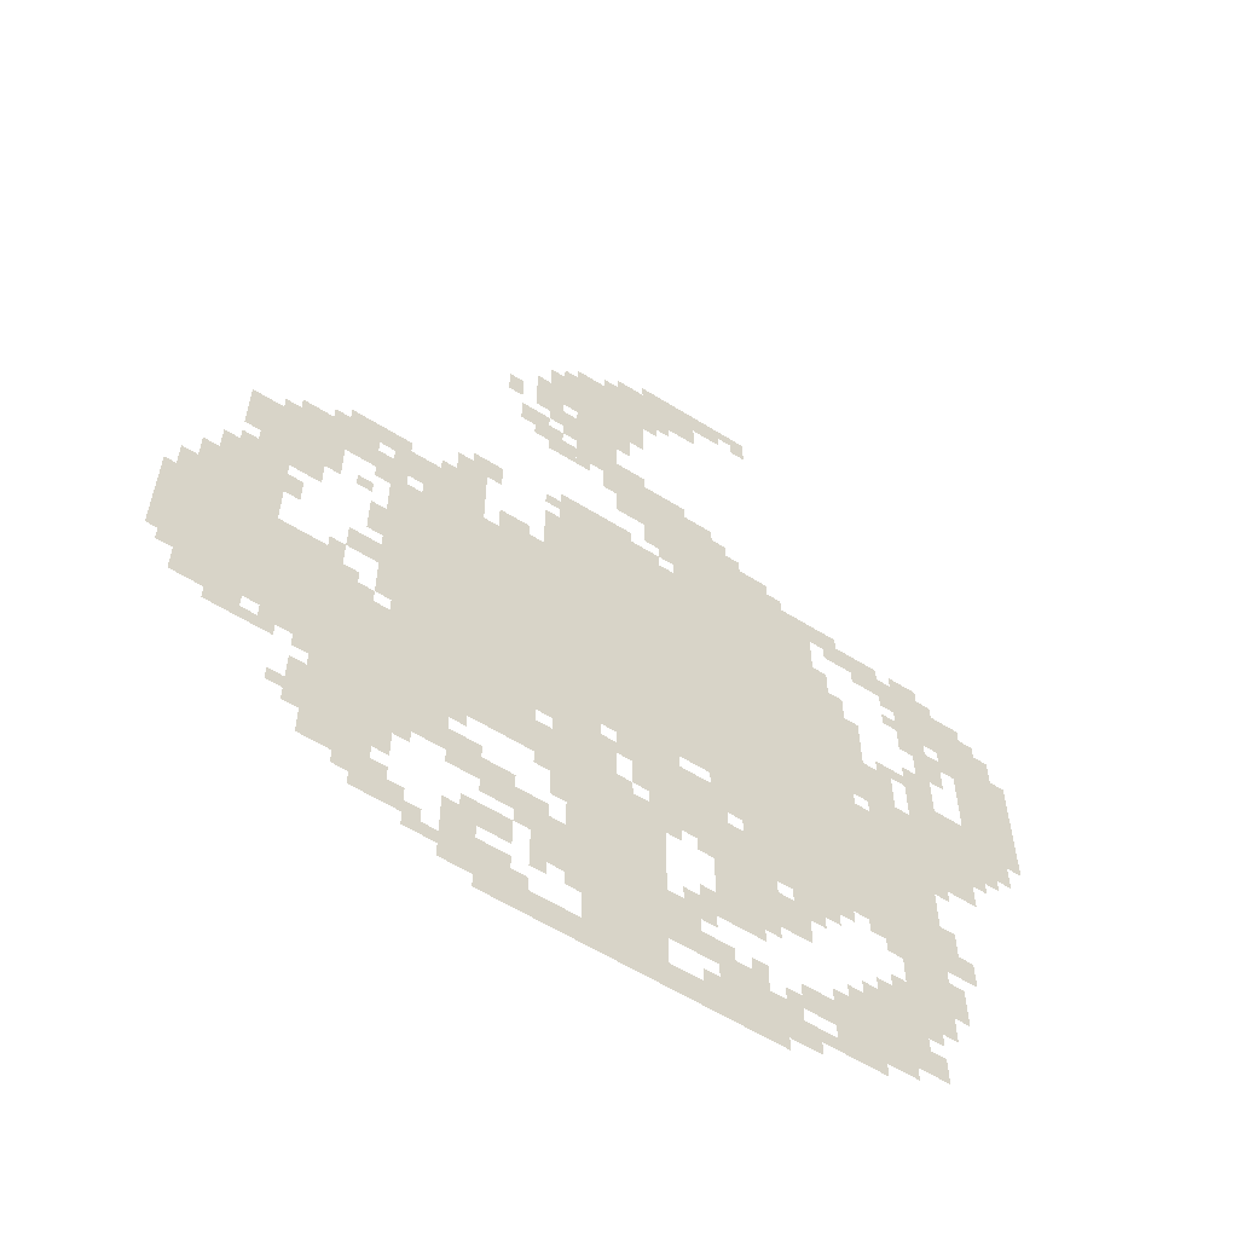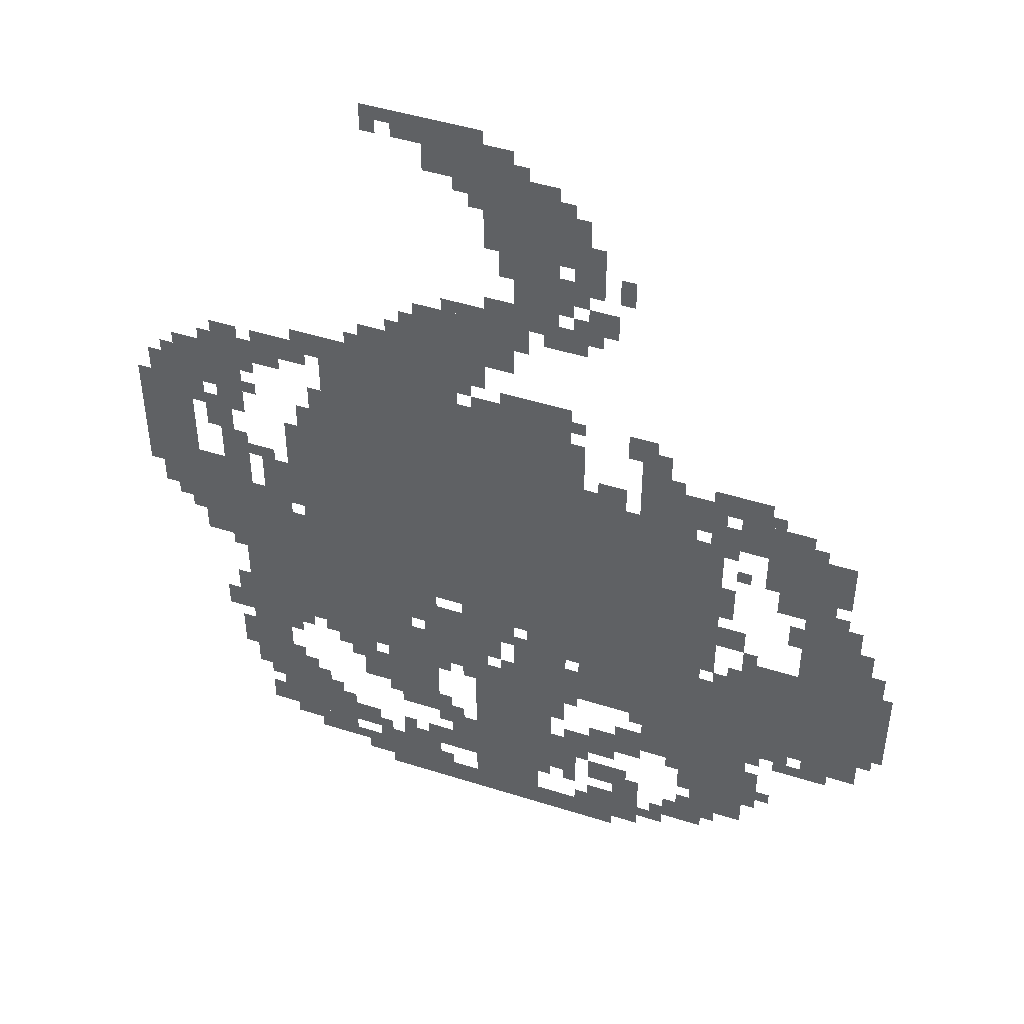
<metadata>
{"format":"obj","ext":"obj","renderer":"f3d","projection":"perspective","resolution":1024,"background":"white","views":[{"elev":-59.5,"azim":-32.7,"up":"+Y"},{"elev":46.2,"azim":-160.0,"up":"+Y"}]}
</metadata>
<code>
g aimannuaier-mesh
v -384 671 0
v -384 1119 0
v -864 1119 0
v -864 671 0
v -864 671 0
v -864 1119 0
v -1312 1119 0
v -1312 671 0
v -1056 447 0
v -1056 639 0
v -1408 639 0
v -1408 447 0
v -1408 447 0
v -1408 639 0
v -1728 639 0
v -1728 447 0
v -736 1119 0
v -736 1311 0
v -1024 1311 0
v -1024 1119 0
v -448 1119 0
v -448 1311 0
v -736 1311 0
v -736 1119 0
v -416 447 0
v -416 671 0
v -640 671 0
v -640 447 0
v -800 223 0
v -800 479 0
v -960 479 0
v -960 223 0
v -1568 639 0
v -1568 927 0
v -1696 927 0
v -1696 639 0
v -1312 223 0
v -1312 447 0
v -1472 447 0
v -1472 223 0
v -800 0 0
v -800 223 0
v -960 223 0
v -960 0 0
v -544 1311 0
v -544 1471 0
v -768 1471 0
v -768 1311 0
v -224 255 0
v -224 575 0
v -320 575 0
v -320 255 0
v -224 575 0
v -224 895 0
v -320 895 0
v -320 575 0
v -1472 991 0
v -1472 1119 0
v -1664 1119 0
v -1664 991 0
v -672 447 0
v -672 639 0
v -800 639 0
v -800 447 0
v -32 1023 0
v -32 1247 0
v -128 1247 0
v -128 1023 0
v -672 1471 0
v -672 1567 0
v -896 1567 0
v -896 1471 0
v -576 287 0
v -576 447 0
v -704 447 0
v -704 287 0
v -288 127 0
v -288 255 0
v -448 255 0
v -448 127 0
v -704 1919 0
v -704 2015 0
v -896 2015 0
v -896 1919 0
v -32 831 0
v -32 1023 0
v -128 1023 0
v -128 831 0
v -896 1759 0
v -896 1951 0
v -992 1951 0
v -992 1759 0
v -896 1567 0
v -896 1759 0
v -992 1759 0
v -992 1567 0
v -1184 1119 0
v -1184 1215 0
v -1376 1215 0
v -1376 1119 0
v -576 0 0
v -576 127 0
v -704 127 0
v -704 0 0
v -1088 31 0
v -1088 127 0
v -1216 127 0
v -1216 31 0
v -1440 639 0
v -1440 735 0
v -1568 735 0
v -1568 639 0
v -1216 319 0
v -1216 447 0
v -1312 447 0
v -1312 319 0
v -128 831 0
v -128 959 0
v -224 959 0
v -224 831 0
v -128 703 0
v -128 831 0
v -224 831 0
v -224 703 0
v -1312 863 0
v -1312 1055 0
v -1376 1055 0
v -1376 863 0
v -1312 671 0
v -1312 863 0
v -1376 863 0
v -1376 671 0
v -320 447 0
v -320 639 0
v -384 639 0
v -384 447 0
v -320 639 0
v -320 831 0
v -384 831 0
v -384 639 0
v -288 895 0
v -288 991 0
v -384 991 0
v -384 895 0
v -768 639 0
v -768 671 0
v -1056 671 0
v -1056 639 0
v -1056 639 0
v -1056 671 0
v -1344 671 0
v -1344 639 0
v -992 1759 0
v -992 1887 0
v -1056 1887 0
v -1056 1759 0
v -960 0 0
v -960 63 0
v -1088 63 0
v -1088 0 0
v -1504 927 0
v -1504 991 0
v -1632 991 0
v -1632 927 0
v -128 1183 0
v -128 1311 0
v -192 1311 0
v -192 1183 0
v -736 127 0
v -736 255 0
v -800 255 0
v -800 127 0
v -1344 159 0
v -1344 223 0
v -1472 223 0
v -1472 159 0
v -992 159 0
v -992 287 0
v -1056 287 0
v -1056 159 0
v -896 479 0
v -896 607 0
v -960 607 0
v -960 479 0
v -1088 287 0
v -1088 351 0
v -1216 351 0
v -1216 287 0
v -960 383 0
v -960 639 0
v -992 639 0
v -992 383 0
v -192 1119 0
v -192 1247 0
v -256 1247 0
v -256 1119 0
v -192 1247 0
v -192 1375 0
v -256 1375 0
v -256 1247 0
v -1728 607 0
v -1728 735 0
v -1783 735 0
v -1783 607 0
v -960 127 0
v -960 383 0
v -992 383 0
v -992 127 0
v -1184 1215 0
v -1184 1311 0
v -1248 1311 0
v -1248 1215 0
v -288 1279 0
v -288 1375 0
v -352 1375 0
v -352 1279 0
v -704 0 0
v -704 63 0
v -800 63 0
v -800 0 0
v -1472 1119 0
v -1472 1183 0
v -1568 1183 0
v -1568 1119 0
v -448 127 0
v -448 191 0
v -544 191 0
v -544 127 0
v -1280 95 0
v -1280 159 0
v -1376 159 0
v -1376 95 0
v -384 63 0
v -384 127 0
v -480 127 0
v -480 63 0
v -1088 159 0
v -1088 223 0
v -1184 223 0
v -1184 159 0
v -192 959 0
v -192 1055 0
v -256 1055 0
v -256 959 0
v -800 575 0
v -800 639 0
v -896 639 0
v -896 575 0
v -512 319 0
v -512 415 0
v -576 415 0
v -576 319 0
v -384 1343 0
v -384 1407 0
v -480 1407 0
v -480 1343 0
v -864 1311 0
v -864 1375 0
v -960 1375 0
v -960 1311 0
v -1408 1151 0
v -1408 1247 0
v -1472 1247 0
v -1472 1151 0
v -1728 511 0
v -1728 607 0
v -1783 607 0
v -1783 511 0
v -832 1823 0
v -832 1919 0
v -896 1919 0
v -896 1823 0
v -992 479 0
v -992 639 0
v -1024 639 0
v -1024 479 0
v 0 1023 0
v 0 1183 0
v -32 1183 0
v -32 1023 0
v -320 255 0
v -320 319 0
v -384 319 0
v -384 255 0
v -1376 767 0
v -1376 831 0
v -1440 831 0
v -1440 767 0
v -992 1535 0
v -992 1599 0
v -1056 1599 0
v -1056 1535 0
v -672 127 0
v -672 191 0
v -736 191 0
v -736 127 0
v -992 1663 0
v -992 1727 0
v -1056 1727 0
v -1056 1663 0
v -1088 1119 0
v -1088 1183 0
v -1152 1183 0
v -1152 1119 0
v -160 1055 0
v -160 1119 0
v -224 1119 0
v -224 1055 0
v -1344 1055 0
v -1344 1119 0
v -1408 1119 0
v -1408 1055 0
v -1056 1599 0
v -1056 1663 0
v -1120 1663 0
v -1120 1599 0
v -1600 383 0
v -1600 447 0
v -1664 447 0
v -1664 383 0
v -800 511 0
v -800 575 0
v -864 575 0
v -864 511 0
v -480 1343 0
v -480 1407 0
v -544 1407 0
v -544 1343 0
v -1696 735 0
v -1696 863 0
v -1728 863 0
v -1728 735 0
v -704 2015 0
v -704 2047 0
v -832 2047 0
v -832 2015 0
v -992 351 0
v -992 479 0
v -1024 479 0
v -1024 351 0
v -576 2015 0
v -576 2047 0
v -704 2047 0
v -704 2015 0
v -960 1311 0
v -960 1375 0
v -1024 1375 0
v -1024 1311 0
v -1408 1087 0
v -1408 1151 0
v -1472 1151 0
v -1472 1087 0
v 0 895 0
v 0 1023 0
v -32 1023 0
v -32 895 0
v -832 1759 0
v -832 1823 0
v -896 1823 0
v -896 1759 0
v -1696 639 0
v -1696 735 0
v -1728 735 0
v -1728 639 0
v -736 1567 0
v -736 1599 0
v -832 1599 0
v -832 1567 0
v -1024 1183 0
v -1024 1279 0
v -1056 1279 0
v -1056 1183 0
v -608 255 0
v -608 287 0
v -704 287 0
v -704 255 0
v -384 479 0
v -384 575 0
v -416 575 0
v -416 479 0
v -384 575 0
v -384 671 0
v -416 671 0
v -416 575 0
v -224 895 0
v -224 959 0
v -256 959 0
v -256 895 0
v -96 1247 0
v -96 1311 0
v -128 1311 0
v -128 1247 0
v -1152 1279 0
v -1152 1343 0
v -1184 1343 0
v -1184 1279 0
v -1344 1215 0
v -1344 1247 0
v -1408 1247 0
v -1408 1215 0
v -128 1119 0
v -128 1183 0
v -160 1183 0
v -160 1119 0
v -256 991 0
v -256 1023 0
v -320 1023 0
v -320 991 0
v -384 1119 0
v -384 1183 0
v -416 1183 0
v -416 1119 0
v -864 1695 0
v -864 1759 0
v -896 1759 0
v -896 1695 0
v -1120 1695 0
v -1120 1759 0
v -1152 1759 0
v -1152 1695 0
v -768 1887 0
v -768 1919 0
v -832 1919 0
v -832 1887 0
v -1056 255 0
v -1056 319 0
v -1088 319 0
v -1088 255 0
v -640 1983 0
v -640 2015 0
v -704 2015 0
v -704 1983 0
v -832 1599 0
v -832 1631 0
v -896 1631 0
v -896 1599 0
v -352 1311 0
v -352 1375 0
v -384 1375 0
v -384 1311 0
v -800 1311 0
v -800 1343 0
v -864 1343 0
v -864 1311 0
v -832 1439 0
v -832 1471 0
v -896 1471 0
v -896 1439 0
v -896 1503 0
v -896 1567 0
v -928 1567 0
v -928 1503 0
v -640 1471 0
v -640 1535 0
v -672 1535 0
v -672 1471 0
v -256 127 0
v -256 191 0
v -288 191 0
v -288 127 0
v -608 127 0
v -608 191 0
v -640 191 0
v -640 127 0
v -1152 351 0
v -1152 383 0
v -1216 383 0
v -1216 351 0
v -1088 255 0
v -1088 287 0
v -1152 287 0
v -1152 255 0
v -1184 127 0
v -1184 191 0
v -1216 191 0
v -1216 127 0
v -480 63 0
v -480 95 0
v -544 95 0
v -544 63 0
v -1088 0 0
v -1088 31 0
v -1152 31 0
v -1152 0 0
v -320 95 0
v -320 127 0
v -384 127 0
v -384 95 0
v -1248 63 0
v -1248 127 0
v -1280 127 0
v -1280 63 0
v -64 799 0
v -64 831 0
v -128 831 0
v -128 799 0
v -1728 735 0
v -1728 799 0
v -1760 799 0
v -1760 735 0
v -320 831 0
v -320 895 0
v -352 895 0
v -352 831 0
v -1536 831 0
v -1536 895 0
v -1568 895 0
v -1568 831 0
v -1408 639 0
v -1408 703 0
v -1440 703 0
v -1440 639 0
v -1664 415 0
v -1664 447 0
v -1728 447 0
v -1728 415 0
v -1536 383 0
v -1536 415 0
v -1600 415 0
v -1600 383 0
v -1024 575 0
v -1024 639 0
v -1056 639 0
v -1056 575 0
v -160 447 0
v -160 511 0
v -192 511 0
v -192 447 0
v -192 447 0
v -192 511 0
v -224 511 0
v -224 447 0
v -1024 479 0
v -1024 543 0
v -1056 543 0
v -1056 479 0
v -352 991 0
v -352 1055 0
v -384 1055 0
v -384 991 0
v -192 511 0
v -192 575 0
v -224 575 0
v -224 511 0
v -1024 415 0
v -1024 479 0
v -1056 479 0
v -1056 415 0
v -544 95 0
v -544 159 0
v -576 159 0
v -576 95 0
v -544 31 0
v -544 95 0
v -576 95 0
v -576 31 0
v -1472 287 0
v -1472 351 0
v -1504 351 0
v -1504 287 0
v -1472 223 0
v -1472 287 0
v -1504 287 0
v -1504 223 0
v -704 255 0
v -704 287 0
v -768 287 0
v -768 255 0
v -1056 1759 0
v -1056 1823 0
v -1088 1823 0
v -1088 1759 0
v -832 1567 0
v -832 1599 0
v -896 1599 0
v -896 1567 0
v -1024 1119 0
v -1024 1183 0
v -1056 1183 0
v -1056 1119 0
v -1056 1695 0
v -1056 1759 0
v -1088 1759 0
v -1088 1695 0
v -416 1119 0
v -416 1183 0
v -448 1183 0
v -448 1119 0
v -352 1055 0
v -352 1119 0
v -384 1119 0
v -384 1055 0
v -768 1407 0
v -768 1471 0
v -800 1471 0
v -800 1407 0
v -416 1183 0
v -416 1247 0
v -448 1247 0
v -448 1183 0
v -800 1407 0
v -800 1471 0
v -832 1471 0
v -832 1407 0
v -640 479 0
v -640 543 0
v -672 543 0
v -672 479 0
v -192 351 0
v -192 415 0
v -224 415 0
v -224 351 0
v -448 415 0
v -448 447 0
v -512 447 0
v -512 415 0
v -1472 415 0
v -1472 447 0
v -1536 447 0
v -1536 415 0
v -768 1343 0
v -768 1407 0
v -800 1407 0
v -800 1343 0
v -1376 895 0
v -1376 959 0
v -1408 959 0
v -1408 895 0
v -448 1311 0
v -448 1343 0
v -512 1343 0
v -512 1311 0
v -640 607 0
v -640 671 0
v -672 671 0
v -672 607 0
v -256 1279 0
v -256 1343 0
v -288 1343 0
v -288 1279 0
v -1728 479 0
v -1728 511 0
v -1760 511 0
v -1760 479 0
v -1472 383 0
v -1472 415 0
v -1504 415 0
v -1504 383 0
v -480 383 0
v -480 415 0
v -512 415 0
v -512 383 0
v -1184 415 0
v -1184 447 0
v -1216 447 0
v -1216 415 0
v -768 415 0
v -768 447 0
v -800 447 0
v -800 415 0
v -320 415 0
v -320 447 0
v -352 447 0
v -352 415 0
v -704 415 0
v -704 447 0
v -736 447 0
v -736 415 0
v -1632 927 0
v -1632 959 0
v -1664 959 0
v -1664 927 0
v -1376 639 0
v -1376 671 0
v -1408 671 0
v -1408 639 0
v -672 639 0
v -672 671 0
v -704 671 0
v -704 639 0
v -800 479 0
v -800 511 0
v -832 511 0
v -832 479 0
v -928 607 0
v -928 639 0
v -960 639 0
v -960 607 0
v -192 671 0
v -192 703 0
v -224 703 0
v -224 671 0
v -96 767 0
v -96 799 0
v -128 799 0
v -128 767 0
v -352 863 0
v -352 895 0
v -384 895 0
v -384 863 0
v -1440 735 0
v -1440 767 0
v -1472 767 0
v -1472 735 0
v -864 479 0
v -864 511 0
v -896 511 0
v -896 479 0
v -320 319 0
v -320 351 0
v -352 351 0
v -352 319 0
v -1024 127 0
v -1024 159 0
v -1056 159 0
v -1056 127 0
v -1152 127 0
v -1152 159 0
v -1184 159 0
v -1184 127 0
v -1312 159 0
v -1312 191 0
v -1344 191 0
v -1344 159 0
v -640 127 0
v -640 159 0
v -672 159 0
v -672 127 0
v -1056 63 0
v -1056 95 0
v -1088 95 0
v -1088 63 0
v -1216 63 0
v -1216 95 0
v -1248 95 0
v -1248 63 0
v -1376 127 0
v -1376 159 0
v -1408 159 0
v -1408 127 0
v -704 63 0
v -704 95 0
v -736 95 0
v -736 63 0
v -448 191 0
v -448 223 0
v -480 223 0
v -480 191 0
v -1280 287 0
v -1280 319 0
v -1312 319 0
v -1312 287 0
v -384 255 0
v -384 287 0
v -416 287 0
v -416 255 0
v -704 287 0
v -704 319 0
v -736 319 0
v -736 287 0
v -1024 287 0
v -1024 319 0
v -1056 319 0
v -1056 287 0
v -704 223 0
v -704 255 0
v -736 255 0
v -736 223 0
v -512 31 0
v -512 63 0
v -544 63 0
v -544 31 0
v -1504 255 0
v -1504 287 0
v -1536 287 0
v -1536 255 0
v -256 223 0
v -256 255 0
v -288 255 0
v -288 223 0
v -1408 991 0
v -1408 1023 0
v -1440 1023 0
v -1440 991 0
v -896 1951 0
v -896 1983 0
v -928 1983 0
v -928 1951 0
v -992 1887 0
v -992 1919 0
v -1024 1919 0
v -1024 1887 0
v -800 1375 0
v -800 1407 0
v -832 1407 0
v -832 1375 0
v -576 1983 0
v -576 2015 0
v -608 2015 0
v -608 1983 0
v -992 1631 0
v -992 1663 0
v -1024 1663 0
v -1024 1631 0
v -1024 1599 0
v -1024 1631 0
v -1056 1631 0
v -1056 1599 0
v -800 1855 0
v -800 1887 0
v -832 1887 0
v -832 1855 0
v -1024 1727 0
v -1024 1759 0
v -1056 1759 0
v -1056 1727 0
v -256 1247 0
v -256 1279 0
v -288 1279 0
v -288 1247 0
v -1536 415 0
v -1536 447 0
v -1568 447 0
v -1568 415 0
v -512 415 0
v -512 447 0
v -544 447 0
v -544 415 0
v -192 319 0
v -192 351 0
v -224 351 0
v -224 319 0
v -1056 223 0
v -1056 255 0
v -1088 255 0
v -1088 223 0
v -1376 863 0
v -1376 895 0
v -1408 895 0
v -1408 863 0
v -512 1311 0
v -512 1343 0
v -544 1343 0
v -544 1311 0
v -640 447 0
v -640 479 0
v -672 479 0
v -672 447 0
v -640 575 0
v -640 607 0
v -672 607 0
v -672 575 0
v -1056 1567 0
v -1056 1599 0
v -1088 1599 0
v -1088 1567 0
v -1472 1183 0
v -1472 1215 0
v -1504 1215 0
v -1504 1183 0
v -160 1119 0
v -160 1151 0
v -192 1151 0
v -192 1119 0
v -256 1183 0
v -256 1215 0
v -288 1215 0
v -288 1183 0
v -1376 1183 0
v -1376 1215 0
v -1408 1215 0
v -1408 1183 0
v -1568 1119 0
v -1568 1151 0
v -1600 1151 0
v -1600 1119 0
v -1312 1055 0
v -1312 1087 0
v -1344 1087 0
v -1344 1055 0
v -1056 1119 0
v -1056 1151 0
v -1088 1151 0
v -1088 1119 0
v -1376 1119 0
v -1376 1151 0
v -1408 1151 0
v -1408 1119 0
v -1248 1215 0
v -1248 1247 0
v -1280 1247 0
v -1280 1215 0
v -512 1407 0
v -512 1439 0
v -544 1439 0
v -544 1407 0
v -160 1311 0
v -160 1343 0
v -192 1343 0
v -192 1311 0
v -960 1535 0
v -960 1567 0
v -992 1567 0
v -992 1535 0
v -608 1471 0
v -608 1503 0
v -640 1503 0
v -640 1471 0
v -1184 1311 0
v -1184 1343 0
v -1216 1343 0
v -1216 1311 0
v -64 1247 0
v -64 1279 0
v -96 1279 0
v -96 1247 0
v -384 1311 0
v -384 1343 0
v -416 1343 0
v -416 1311 0
v -1024 1311 0
v -1024 1343 0
v -1056 1343 0
v -1056 1311 0
g aimannuaier-mesh_0
f 3 2 1
f 1 4 3
f 7 6 5
f 5 8 7
f 11 10 9
f 9 12 11
f 15 14 13
f 13 16 15
f 19 18 17
f 17 20 19
f 23 22 21
f 21 24 23
f 27 26 25
f 25 28 27
f 31 30 29
f 29 32 31
f 35 34 33
f 33 36 35
f 39 38 37
f 37 40 39
f 43 42 41
f 41 44 43
f 47 46 45
f 45 48 47
f 51 50 49
f 49 52 51
f 55 54 53
f 53 56 55
f 59 58 57
f 57 60 59
f 63 62 61
f 61 64 63
f 67 66 65
f 65 68 67
f 71 70 69
f 69 72 71
f 75 74 73
f 73 76 75
f 79 78 77
f 77 80 79
f 83 82 81
f 81 84 83
f 87 86 85
f 85 88 87
f 91 90 89
f 89 92 91
f 95 94 93
f 93 96 95
f 99 98 97
f 97 100 99
f 103 102 101
f 101 104 103
f 107 106 105
f 105 108 107
f 111 110 109
f 109 112 111
f 115 114 113
f 113 116 115
f 119 118 117
f 117 120 119
f 123 122 121
f 121 124 123
f 127 126 125
f 125 128 127
f 131 130 129
f 129 132 131
f 135 134 133
f 133 136 135
f 139 138 137
f 137 140 139
f 143 142 141
f 141 144 143
f 147 146 145
f 145 148 147
f 151 150 149
f 149 152 151
f 155 154 153
f 153 156 155
f 159 158 157
f 157 160 159
f 163 162 161
f 161 164 163
f 167 166 165
f 165 168 167
f 171 170 169
f 169 172 171
f 175 174 173
f 173 176 175
f 179 178 177
f 177 180 179
f 183 182 181
f 181 184 183
f 187 186 185
f 185 188 187
f 191 190 189
f 189 192 191
f 195 194 193
f 193 196 195
f 199 198 197
f 197 200 199
f 203 202 201
f 201 204 203
f 207 206 205
f 205 208 207
f 211 210 209
f 209 212 211
f 215 214 213
f 213 216 215
f 219 218 217
f 217 220 219
f 223 222 221
f 221 224 223
f 227 226 225
f 225 228 227
f 231 230 229
f 229 232 231
f 235 234 233
f 233 236 235
f 239 238 237
f 237 240 239
f 243 242 241
f 241 244 243
f 247 246 245
f 245 248 247
f 251 250 249
f 249 252 251
f 255 254 253
f 253 256 255
f 259 258 257
f 257 260 259
f 263 262 261
f 261 264 263
f 267 266 265
f 265 268 267
f 271 270 269
f 269 272 271
f 275 274 273
f 273 276 275
f 279 278 277
f 277 280 279
f 283 282 281
f 281 284 283
f 287 286 285
f 285 288 287
f 291 290 289
f 289 292 291
f 295 294 293
f 293 296 295
f 299 298 297
f 297 300 299
f 303 302 301
f 301 304 303
f 307 306 305
f 305 308 307
f 311 310 309
f 309 312 311
f 315 314 313
f 313 316 315
f 319 318 317
f 317 320 319
f 323 322 321
f 321 324 323
f 327 326 325
f 325 328 327
f 331 330 329
f 329 332 331
f 335 334 333
f 333 336 335
f 339 338 337
f 337 340 339
f 343 342 341
f 341 344 343
f 347 346 345
f 345 348 347
f 351 350 349
f 349 352 351
f 355 354 353
f 353 356 355
f 359 358 357
f 357 360 359
f 363 362 361
f 361 364 363
f 367 366 365
f 365 368 367
f 371 370 369
f 369 372 371
f 375 374 373
f 373 376 375
f 379 378 377
f 377 380 379
f 383 382 381
f 381 384 383
f 387 386 385
f 385 388 387
f 391 390 389
f 389 392 391
f 395 394 393
f 393 396 395
f 399 398 397
f 397 400 399
f 403 402 401
f 401 404 403
f 407 406 405
f 405 408 407
f 411 410 409
f 409 412 411
f 415 414 413
f 413 416 415
f 419 418 417
f 417 420 419
f 423 422 421
f 421 424 423
f 427 426 425
f 425 428 427
f 431 430 429
f 429 432 431
f 435 434 433
f 433 436 435
f 439 438 437
f 437 440 439
f 443 442 441
f 441 444 443
f 447 446 445
f 445 448 447
f 451 450 449
f 449 452 451
f 455 454 453
f 453 456 455
f 459 458 457
f 457 460 459
f 463 462 461
f 461 464 463
f 467 466 465
f 465 468 467
f 471 470 469
f 469 472 471
f 475 474 473
f 473 476 475
f 479 478 477
f 477 480 479
f 483 482 481
f 481 484 483
f 487 486 485
f 485 488 487
f 491 490 489
f 489 492 491
f 495 494 493
f 493 496 495
f 499 498 497
f 497 500 499
f 503 502 501
f 501 504 503
f 507 506 505
f 505 508 507
f 511 510 509
f 509 512 511
f 515 514 513
f 513 516 515
f 519 518 517
f 517 520 519
f 523 522 521
f 521 524 523
f 527 526 525
f 525 528 527
f 531 530 529
f 529 532 531
f 535 534 533
f 533 536 535
f 539 538 537
f 537 540 539
f 543 542 541
f 541 544 543
f 547 546 545
f 545 548 547
f 551 550 549
f 549 552 551
f 555 554 553
f 553 556 555
f 559 558 557
f 557 560 559
f 563 562 561
f 561 564 563
f 567 566 565
f 565 568 567
f 571 570 569
f 569 572 571
f 575 574 573
f 573 576 575
f 579 578 577
f 577 580 579
f 583 582 581
f 581 584 583
f 587 586 585
f 585 588 587
f 591 590 589
f 589 592 591
f 595 594 593
f 593 596 595
f 599 598 597
f 597 600 599
f 603 602 601
f 601 604 603
f 607 606 605
f 605 608 607
f 611 610 609
f 609 612 611
f 615 614 613
f 613 616 615
f 619 618 617
f 617 620 619
f 623 622 621
f 621 624 623
f 627 626 625
f 625 628 627
f 631 630 629
f 629 632 631
f 635 634 633
f 633 636 635
f 639 638 637
f 637 640 639
f 643 642 641
f 641 644 643
f 647 646 645
f 645 648 647
f 651 650 649
f 649 652 651
f 655 654 653
f 653 656 655
f 659 658 657
f 657 660 659
f 663 662 661
f 661 664 663
f 667 666 665
f 665 668 667
f 671 670 669
f 669 672 671
f 675 674 673
f 673 676 675
f 679 678 677
f 677 680 679
f 683 682 681
f 681 684 683
f 687 686 685
f 685 688 687
f 691 690 689
f 689 692 691
f 695 694 693
f 693 696 695
f 699 698 697
f 697 700 699
f 703 702 701
f 701 704 703
f 707 706 705
f 705 708 707
f 711 710 709
f 709 712 711
f 715 714 713
f 713 716 715
f 719 718 717
f 717 720 719
f 723 722 721
f 721 724 723
f 727 726 725
f 725 728 727
f 731 730 729
f 729 732 731
f 735 734 733
f 733 736 735
f 739 738 737
f 737 740 739
f 743 742 741
f 741 744 743
f 747 746 745
f 745 748 747
f 751 750 749
f 749 752 751
f 755 754 753
f 753 756 755
f 759 758 757
f 757 760 759
f 763 762 761
f 761 764 763
f 767 766 765
f 765 768 767
f 771 770 769
f 769 772 771
f 775 774 773
f 773 776 775
f 779 778 777
f 777 780 779
f 783 782 781
f 781 784 783
f 787 786 785
f 785 788 787
f 791 790 789
f 789 792 791
f 795 794 793
f 793 796 795
f 799 798 797
f 797 800 799
f 803 802 801
f 801 804 803
f 807 806 805
f 805 808 807
f 811 810 809
f 809 812 811
f 815 814 813
f 813 816 815
f 819 818 817
f 817 820 819
f 823 822 821
f 821 824 823
f 827 826 825
f 825 828 827
f 831 830 829
f 829 832 831
f 835 834 833
f 833 836 835
f 839 838 837
f 837 840 839
f 843 842 841
f 841 844 843
f 847 846 845
f 845 848 847
f 851 850 849
f 849 852 851
f 855 854 853
f 853 856 855
f 859 858 857
f 857 860 859
f 863 862 861
f 861 864 863
f 867 866 865
f 865 868 867
f 871 870 869
f 869 872 871
f 875 874 873
f 873 876 875
f 879 878 877
f 877 880 879
f 883 882 881
f 881 884 883
f 887 886 885
f 885 888 887
f 891 890 889
f 889 892 891
f 895 894 893
f 893 896 895
f 899 898 897
f 897 900 899
f 903 902 901
f 901 904 903
f 907 906 905
f 905 908 907
f 911 910 909
f 909 912 911
f 915 914 913
f 913 916 915
f 919 918 917
f 917 920 919
f 923 922 921
f 921 924 923

</code>
